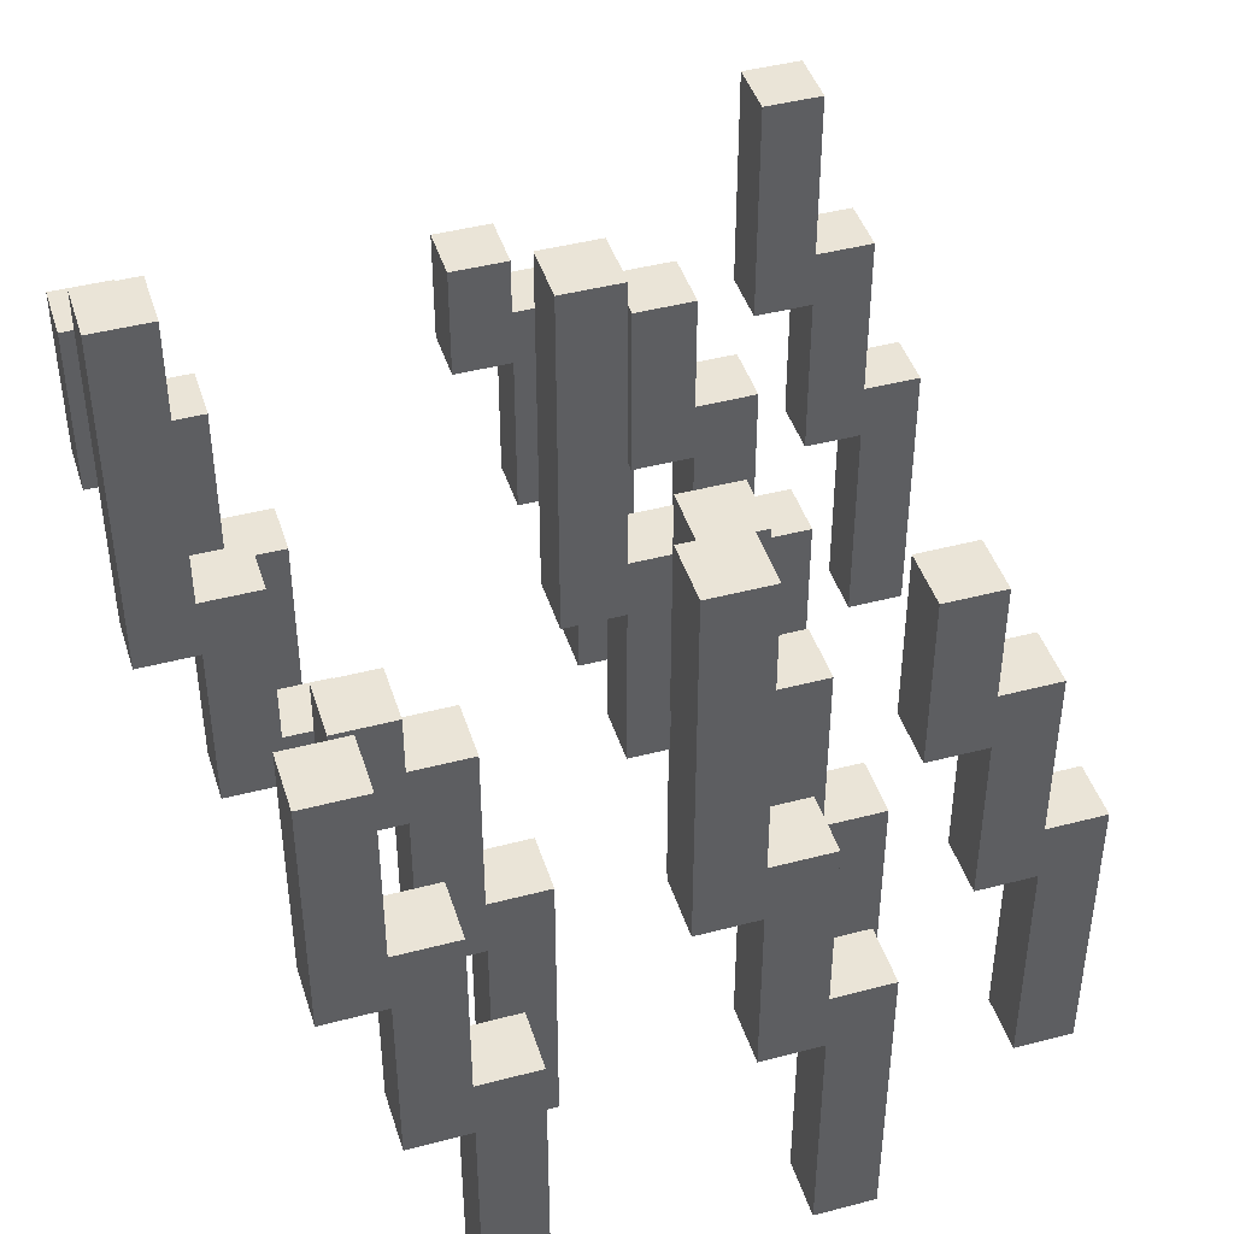
<metadata>
{"format":"obj","ext":"obj","renderer":"f3d","projection":"perspective","resolution":1024,"background":"white","views":[{"elev":43.8,"azim":162.8,"up":"+Y"}]}
</metadata>
<code>
g grass_tall
v -8 0 7
v -8 0 6
v -8 5 7
v -8 5 6
v -7 0 -3
v -7 0 -4
v -7 5 7
v -7 5 6
v -7 5 -3
v -7 5 -4
v -7 6 7
v -7 6 6
v -7 8 7
v -7 8 6
v -6 5 -3
v -6 5 -4
v -6 6 -3
v -6 6 -4
v -6 8 7
v -6 8 6
v -6 8 -3
v -6 8 -4
v -6 9 7
v -6 9 6
v -6 11 7
v -6 11 6
v -5 0 4
v -5 0 3
v -5 5 4
v -5 5 3
v -5 8 -3
v -5 8 -4
v -5 9 -3
v -5 9 -4
v -5 10 -3
v -5 10 -4
v -4 0 -2
v -4 0 -3
v -4 5 4
v -4 5 3
v -4 5 -2
v -4 5 -3
v -4 6 4
v -4 6 3
v -4 8 4
v -4 8 3
v -3 0 7
v -3 0 6
v -3 0 1
v -3 0 -0
v -3 0 -5
v -3 0 -6
v -3 5 7
v -3 5 6
v -3 5 1
v -3 5 -0
v -3 5 -2
v -3 5 -3
v -3 5 -5
v -3 5 -6
v -3 6 -2
v -3 6 -3
v -3 8 4
v -3 8 3
v -3 8 -2
v -3 8 -3
v -3 9 4
v -3 9 3
v -3 10 4
v -3 10 3
v -2 5 7
v -2 5 6
v -2 5 1
v -2 5 -0
v -2 5 -5
v -2 5 -6
v -2 6 7
v -2 6 6
v -2 8 7
v -2 8 6
v -2 8 1
v -2 8 -0
v -2 8 -2
v -2 8 -3
v -2 8 -5
v -2 8 -6
v -2 9 -2
v -2 9 -3
v -2 11 -2
v -2 11 -3
v -1 8 7
v -1 8 6
v -1 8 1
v -1 8 -0
v -1 8 -5
v -1 8 -6
v -1 9 7
v -1 9 6
v -1 11 1
v -1 11 -0
v -1 11 -5
v -1 11 -6
v -1 13 1
v -1 13 -0
v -1 13 -5
v -1 13 -6
v 1 0 -2
v 1 0 -3
v 1 5 -2
v 1 5 -3
v 2 0 -5
v 2 0 -6
v 2 5 -2
v 2 5 -3
v 2 5 -5
v 2 5 -6
v 2 6 -2
v 2 6 -3
v 2 8 -2
v 2 8 -3
v 3 0 6
v 3 0 5
v 3 0 2
v 3 0 1
v 3 5 6
v 3 5 5
v 3 5 2
v 3 5 1
v 3 5 -5
v 3 5 -6
v 3 6 -5
v 3 6 -6
v 3 8 -2
v 3 8 -3
v 3 8 -5
v 3 8 -6
v 3 9 -2
v 3 9 -3
v 4 5 6
v 4 5 5
v 4 5 2
v 4 5 1
v 4 6 6
v 4 6 5
v 4 8 6
v 4 8 5
v 4 8 2
v 4 8 1
v 4 8 -5
v 4 8 -6
v 4 10 -5
v 4 10 -6
v 4 11 -5
v 4 11 -6
v 5 8 6
v 5 8 5
v 5 8 2
v 5 8 1
v 5 9 6
v 5 9 5
v 5 10 6
v 5 10 5
v 5 11 2
v 5 11 1
v 5 13 2
v 5 13 1
v -7 0 7
v -7 0 6
v -7 4 7
v -7 4 6
v -6 0 -3
v -6 0 -4
v -6 4 7
v -6 4 6
v -6 4 -3
v -6 4 -4
v -6 6 7
v -6 6 6
v -6 7 7
v -6 7 6
v -5 4 -3
v -5 4 -4
v -5 6 -3
v -5 6 -4
v -5 7 7
v -5 7 6
v -5 7 -3
v -5 7 -4
v -5 9 7
v -5 9 6
v -5 11 7
v -5 11 6
v -4 0 4
v -4 0 3
v -4 4 4
v -4 4 3
v -4 7 -3
v -4 7 -4
v -4 9 -3
v -4 9 -4
v -4 10 -3
v -4 10 -4
v -3 0 -2
v -3 0 -3
v -3 4 4
v -3 4 3
v -3 4 -2
v -3 4 -3
v -3 6 4
v -3 6 3
v -3 7 4
v -3 7 3
v -2 0 7
v -2 0 6
v -2 0 1
v -2 0 -0
v -2 0 -5
v -2 0 -6
v -2 4 7
v -2 4 6
v -2 4 1
v -2 4 -0
v -2 4 -2
v -2 4 -3
v -2 4 -5
v -2 4 -6
v -2 6 -2
v -2 6 -3
v -2 7 4
v -2 7 3
v -2 7 -2
v -2 7 -3
v -2 9 4
v -2 9 3
v -2 10 4
v -2 10 3
v -1 4 7
v -1 4 6
v -1 4 1
v -1 4 -0
v -1 4 -5
v -1 4 -6
v -1 5 1
v -1 5 -0
v -1 5 -5
v -1 5 -6
v -1 6 7
v -1 6 6
v -1 7 7
v -1 7 6
v -1 7 1
v -1 7 -0
v -1 7 -2
v -1 7 -3
v -1 7 -5
v -1 7 -6
v -1 9 -2
v -1 9 -3
v -1 11 -2
v -1 11 -3
v 0 7 7
v 0 7 6
v 0 7 1
v 0 7 -0
v 0 7 -5
v 0 7 -6
v 0 8 7
v 0 8 6
v 0 9 7
v 0 9 6
v 0 11 1
v 0 11 -0
v 0 11 -5
v 0 11 -6
v 0 13 1
v 0 13 -0
v 0 13 -5
v 0 13 -6
v 2 0 -2
v 2 0 -3
v 2 4 -2
v 2 4 -3
v 3 0 -5
v 3 0 -6
v 3 4 -2
v 3 4 -3
v 3 4 -5
v 3 4 -6
v 3 6 -2
v 3 6 -3
v 3 7 -2
v 3 7 -3
v 4 0 6
v 4 0 5
v 4 0 2
v 4 0 1
v 4 4 6
v 4 4 5
v 4 4 2
v 4 4 1
v 4 4 -5
v 4 4 -6
v 4 6 -5
v 4 6 -6
v 4 7 -2
v 4 7 -3
v 4 7 -5
v 4 7 -6
v 4 8 -2
v 4 8 -3
v 4 9 -2
v 4 9 -3
v 5 4 6
v 5 4 5
v 5 4 2
v 5 4 1
v 5 5 2
v 5 5 1
v 5 6 6
v 5 6 5
v 5 7 6
v 5 7 5
v 5 7 2
v 5 7 1
v 5 7 -5
v 5 7 -6
v 5 10 -5
v 5 10 -6
v 5 11 -5
v 5 11 -6
v 6 7 6
v 6 7 5
v 6 7 2
v 6 7 1
v 6 9 6
v 6 9 5
v 6 10 6
v 6 10 5
v 6 11 2
v 6 11 1
v 6 13 2
v 6 13 1
v -8 0 7
v -8 5 7
v -7 0 7
v -7 4 7
v -7 5 7
v -7 6 7
v -7 8 7
v -6 4 7
v -6 6 7
v -6 7 7
v -6 8 7
v -6 9 7
v -6 11 7
v -5 7 7
v -5 9 7
v -5 11 7
v -3 0 7
v -3 5 7
v -2 0 7
v -2 4 7
v -2 5 7
v -2 6 7
v -2 8 7
v -1 4 7
v -1 6 7
v -1 7 7
v -1 8 7
v -1 9 7
v 0 7 7
v 0 8 7
v 0 9 7
v 3 0 6
v 3 5 6
v 4 0 6
v 4 4 6
v 4 5 6
v 4 6 6
v 4 8 6
v 5 4 6
v 5 6 6
v 5 7 6
v 5 8 6
v 5 9 6
v 5 10 6
v 6 7 6
v 6 9 6
v 6 10 6
v -5 0 4
v -5 5 4
v -4 0 4
v -4 4 4
v -4 5 4
v -4 6 4
v -4 8 4
v -3 4 4
v -3 6 4
v -3 7 4
v -3 8 4
v -3 9 4
v -3 10 4
v -2 7 4
v -2 9 4
v -2 10 4
v 3 0 2
v 3 5 2
v 4 0 2
v 4 4 2
v 4 5 2
v 4 8 2
v 5 4 2
v 5 5 2
v 5 7 2
v 5 8 2
v 5 11 2
v 5 13 2
v 6 7 2
v 6 11 2
v 6 13 2
v -3 0 1
v -3 5 1
v -2 0 1
v -2 4 1
v -2 5 1
v -2 8 1
v -1 4 1
v -1 5 1
v -1 7 1
v -1 8 1
v -1 11 1
v -1 13 1
v 0 7 1
v 0 11 1
v 0 13 1
v -4 0 -2
v -4 5 -2
v -3 0 -2
v -3 4 -2
v -3 5 -2
v -3 6 -2
v -3 8 -2
v -2 4 -2
v -2 6 -2
v -2 7 -2
v -2 8 -2
v -2 9 -2
v -2 11 -2
v -1 7 -2
v -1 9 -2
v -1 11 -2
v 1 0 -2
v 1 5 -2
v 2 0 -2
v 2 4 -2
v 2 5 -2
v 2 6 -2
v 2 8 -2
v 3 4 -2
v 3 6 -2
v 3 7 -2
v 3 8 -2
v 3 9 -2
v 4 7 -2
v 4 8 -2
v 4 9 -2
v -7 0 -3
v -7 5 -3
v -6 0 -3
v -6 4 -3
v -6 5 -3
v -6 6 -3
v -6 8 -3
v -5 4 -3
v -5 6 -3
v -5 7 -3
v -5 8 -3
v -5 9 -3
v -5 10 -3
v -4 7 -3
v -4 9 -3
v -4 10 -3
v -3 0 -5
v -3 5 -5
v -2 0 -5
v -2 4 -5
v -2 5 -5
v -2 8 -5
v -1 4 -5
v -1 5 -5
v -1 7 -5
v -1 8 -5
v -1 11 -5
v -1 13 -5
v 0 7 -5
v 0 11 -5
v 0 13 -5
v 2 0 -5
v 2 5 -5
v 3 0 -5
v 3 4 -5
v 3 5 -5
v 3 6 -5
v 3 8 -5
v 4 4 -5
v 4 6 -5
v 4 7 -5
v 4 8 -5
v 4 10 -5
v 4 11 -5
v 5 7 -5
v 5 10 -5
v 5 11 -5
v -8 0 6
v -8 5 6
v -7 0 6
v -7 4 6
v -7 5 6
v -7 6 6
v -7 8 6
v -6 4 6
v -6 6 6
v -6 7 6
v -6 8 6
v -6 9 6
v -6 11 6
v -5 7 6
v -5 9 6
v -5 11 6
v -3 0 6
v -3 5 6
v -2 0 6
v -2 4 6
v -2 5 6
v -2 6 6
v -2 8 6
v -1 4 6
v -1 6 6
v -1 7 6
v -1 8 6
v -1 9 6
v 0 7 6
v 0 8 6
v 0 9 6
v 3 0 5
v 3 5 5
v 4 0 5
v 4 4 5
v 4 5 5
v 4 6 5
v 4 8 5
v 5 4 5
v 5 6 5
v 5 7 5
v 5 8 5
v 5 9 5
v 5 10 5
v 6 7 5
v 6 9 5
v 6 10 5
v -5 0 3
v -5 5 3
v -4 0 3
v -4 4 3
v -4 5 3
v -4 6 3
v -4 8 3
v -3 4 3
v -3 6 3
v -3 7 3
v -3 8 3
v -3 9 3
v -3 10 3
v -2 7 3
v -2 9 3
v -2 10 3
v 3 0 1
v 3 5 1
v 4 0 1
v 4 4 1
v 4 5 1
v 4 8 1
v 5 4 1
v 5 5 1
v 5 7 1
v 5 8 1
v 5 11 1
v 5 13 1
v 6 7 1
v 6 11 1
v 6 13 1
v -3 0 -0
v -3 5 -0
v -2 0 -0
v -2 4 -0
v -2 5 -0
v -2 8 -0
v -1 4 -0
v -1 5 -0
v -1 7 -0
v -1 8 -0
v -1 11 -0
v -1 13 -0
v 0 7 -0
v 0 11 -0
v 0 13 -0
v -4 0 -3
v -4 5 -3
v -3 0 -3
v -3 4 -3
v -3 5 -3
v -3 6 -3
v -3 8 -3
v -2 4 -3
v -2 6 -3
v -2 7 -3
v -2 8 -3
v -2 9 -3
v -2 11 -3
v -1 7 -3
v -1 9 -3
v -1 11 -3
v 1 0 -3
v 1 5 -3
v 2 0 -3
v 2 4 -3
v 2 5 -3
v 2 6 -3
v 2 8 -3
v 3 4 -3
v 3 6 -3
v 3 7 -3
v 3 8 -3
v 3 9 -3
v 4 7 -3
v 4 8 -3
v 4 9 -3
v -7 0 -4
v -7 5 -4
v -6 0 -4
v -6 4 -4
v -6 5 -4
v -6 6 -4
v -6 8 -4
v -5 4 -4
v -5 6 -4
v -5 7 -4
v -5 8 -4
v -5 9 -4
v -5 10 -4
v -4 7 -4
v -4 9 -4
v -4 10 -4
v -3 0 -6
v -3 5 -6
v -2 0 -6
v -2 4 -6
v -2 5 -6
v -2 8 -6
v -1 4 -6
v -1 5 -6
v -1 7 -6
v -1 8 -6
v -1 11 -6
v -1 13 -6
v 0 7 -6
v 0 11 -6
v 0 13 -6
v 2 0 -6
v 2 5 -6
v 3 0 -6
v 3 4 -6
v 3 5 -6
v 3 6 -6
v 3 8 -6
v 4 4 -6
v 4 6 -6
v 4 7 -6
v 4 8 -6
v 4 10 -6
v 4 11 -6
v 5 7 -6
v 5 10 -6
v 5 11 -6
v -8 0 7
v -7 0 7
v -3 0 7
v -2 0 7
v -8 0 6
v -7 0 6
v -3 0 6
v -2 0 6
v 3 0 6
v 4 0 6
v 3 0 5
v 4 0 5
v -5 0 4
v -4 0 4
v -5 0 3
v -4 0 3
v 3 0 2
v 4 0 2
v -3 0 1
v -2 0 1
v 3 0 1
v 4 0 1
v -3 0 -0
v -2 0 -0
v -4 0 -2
v -3 0 -2
v 1 0 -2
v 2 0 -2
v -7 0 -3
v -6 0 -3
v -4 0 -3
v -3 0 -3
v 1 0 -3
v 2 0 -3
v -7 0 -4
v -6 0 -4
v -3 0 -5
v -2 0 -5
v 2 0 -5
v 3 0 -5
v -3 0 -6
v -2 0 -6
v 2 0 -6
v 3 0 -6
v -7 4 7
v -6 4 7
v -2 4 7
v -1 4 7
v -7 4 6
v -6 4 6
v -2 4 6
v -1 4 6
v 4 4 6
v 5 4 6
v 4 4 5
v 5 4 5
v -4 4 4
v -3 4 4
v -4 4 3
v -3 4 3
v 4 4 2
v 5 4 2
v -2 4 1
v -1 4 1
v 4 4 1
v 5 4 1
v -2 4 -0
v -1 4 -0
v -3 4 -2
v -2 4 -2
v 2 4 -2
v 3 4 -2
v -6 4 -3
v -5 4 -3
v -3 4 -3
v -2 4 -3
v 2 4 -3
v 3 4 -3
v -6 4 -4
v -5 4 -4
v -2 4 -5
v -1 4 -5
v 3 4 -5
v 4 4 -5
v -2 4 -6
v -1 4 -6
v 3 4 -6
v 4 4 -6
v -6 7 7
v -5 7 7
v -1 7 7
v 0 7 7
v -6 7 6
v -5 7 6
v -1 7 6
v 0 7 6
v 5 7 6
v 6 7 6
v 5 7 5
v 6 7 5
v -3 7 4
v -2 7 4
v -3 7 3
v -2 7 3
v 5 7 2
v 6 7 2
v -1 7 1
v 0 7 1
v 5 7 1
v 6 7 1
v -1 7 -0
v 0 7 -0
v -2 7 -2
v -1 7 -2
v 3 7 -2
v 4 7 -2
v -5 7 -3
v -4 7 -3
v -2 7 -3
v -1 7 -3
v 3 7 -3
v 4 7 -3
v -5 7 -4
v -4 7 -4
v -1 7 -5
v 0 7 -5
v 4 7 -5
v 5 7 -5
v -1 7 -6
v 0 7 -6
v 4 7 -6
v 5 7 -6
v -8 5 7
v -7 5 7
v -3 5 7
v -2 5 7
v -8 5 6
v -7 5 6
v -3 5 6
v -2 5 6
v 3 5 6
v 4 5 6
v 3 5 5
v 4 5 5
v -5 5 4
v -4 5 4
v -5 5 3
v -4 5 3
v 3 5 2
v 4 5 2
v -3 5 1
v -2 5 1
v 3 5 1
v 4 5 1
v -3 5 -0
v -2 5 -0
v -4 5 -2
v -3 5 -2
v 1 5 -2
v 2 5 -2
v -7 5 -3
v -6 5 -3
v -4 5 -3
v -3 5 -3
v 1 5 -3
v 2 5 -3
v -7 5 -4
v -6 5 -4
v -3 5 -5
v -2 5 -5
v 2 5 -5
v 3 5 -5
v -3 5 -6
v -2 5 -6
v 2 5 -6
v 3 5 -6
v -7 8 7
v -6 8 7
v -2 8 7
v -1 8 7
v -7 8 6
v -6 8 6
v -2 8 6
v -1 8 6
v 4 8 6
v 5 8 6
v 4 8 5
v 5 8 5
v -4 8 4
v -3 8 4
v -4 8 3
v -3 8 3
v 4 8 2
v 5 8 2
v -2 8 1
v -1 8 1
v 4 8 1
v 5 8 1
v -2 8 -0
v -1 8 -0
v -3 8 -2
v -2 8 -2
v 2 8 -2
v 3 8 -2
v -6 8 -3
v -5 8 -3
v -3 8 -3
v -2 8 -3
v 2 8 -3
v 3 8 -3
v -6 8 -4
v -5 8 -4
v -2 8 -5
v -1 8 -5
v 3 8 -5
v 4 8 -5
v -2 8 -6
v -1 8 -6
v 3 8 -6
v 4 8 -6
v -1 9 7
v 0 9 7
v -1 9 6
v 0 9 6
v 3 9 -2
v 4 9 -2
v 3 9 -3
v 4 9 -3
v 5 10 6
v 6 10 6
v 5 10 5
v 6 10 5
v -3 10 4
v -2 10 4
v -3 10 3
v -2 10 3
v -5 10 -3
v -4 10 -3
v -5 10 -4
v -4 10 -4
v -6 11 7
v -5 11 7
v -6 11 6
v -5 11 6
v -2 11 -2
v -1 11 -2
v -2 11 -3
v -1 11 -3
v 4 11 -5
v 5 11 -5
v 4 11 -6
v 5 11 -6
v 5 13 2
v 6 13 2
v -1 13 1
v 0 13 1
v 5 13 1
v 6 13 1
v -1 13 -0
v 0 13 -0
v -1 13 -5
v 0 13 -5
v -1 13 -6
v 0 13 -6
f 3 2 1
f 4 2 3
f 9 6 5
f 10 6 9
f 11 8 7
f 12 8 11
f 13 12 11
f 14 12 13
f 17 16 15
f 18 16 17
f 21 18 17
f 22 18 21
f 23 20 19
f 24 20 23
f 25 24 23
f 26 24 25
f 29 28 27
f 30 28 29
f 33 32 31
f 34 32 33
f 35 34 33
f 36 34 35
f 41 38 37
f 42 38 41
f 43 40 39
f 44 40 43
f 45 44 43
f 46 44 45
f 53 48 47
f 54 48 53
f 55 50 49
f 56 50 55
f 59 52 51
f 60 52 59
f 61 58 57
f 62 58 61
f 65 62 61
f 66 62 65
f 67 64 63
f 68 64 67
f 69 68 67
f 70 68 69
f 77 72 71
f 78 72 77
f 79 78 77
f 80 78 79
f 81 74 73
f 82 74 81
f 85 76 75
f 86 76 85
f 87 84 83
f 88 84 87
f 89 88 87
f 90 88 89
f 97 92 91
f 98 92 97
f 99 94 93
f 100 94 99
f 101 96 95
f 102 96 101
f 103 100 99
f 104 100 103
f 105 102 101
f 106 102 105
f 109 108 107
f 110 108 109
f 115 112 111
f 116 112 115
f 117 114 113
f 118 114 117
f 119 118 117
f 120 118 119
f 125 122 121
f 126 122 125
f 127 124 123
f 128 124 127
f 131 130 129
f 132 130 131
f 135 132 131
f 136 132 135
f 137 134 133
f 138 134 137
f 143 140 139
f 144 140 143
f 145 144 143
f 146 144 145
f 147 142 141
f 148 142 147
f 151 150 149
f 152 150 151
f 153 152 151
f 154 152 153
f 159 156 155
f 160 156 159
f 161 160 159
f 162 160 161
f 163 158 157
f 164 158 163
f 165 164 163
f 166 164 165
f 167 168 169
f 169 168 170
f 171 172 175
f 175 172 176
f 173 174 177
f 177 174 178
f 177 178 179
f 179 178 180
f 181 182 183
f 183 182 184
f 183 184 187
f 187 184 188
f 185 186 189
f 189 186 190
f 189 190 191
f 191 190 192
f 193 194 195
f 195 194 196
f 197 198 199
f 199 198 200
f 199 200 201
f 201 200 202
f 203 204 207
f 207 204 208
f 205 206 209
f 209 206 210
f 209 210 211
f 211 210 212
f 213 214 219
f 219 214 220
f 215 216 221
f 221 216 222
f 217 218 225
f 225 218 226
f 223 224 227
f 227 224 228
f 227 228 231
f 231 228 232
f 229 230 233
f 233 230 234
f 233 234 235
f 235 234 236
f 239 240 243
f 243 240 244
f 241 242 245
f 245 242 246
f 237 238 247
f 247 238 248
f 247 248 249
f 249 248 250
f 243 244 251
f 251 244 252
f 245 246 255
f 255 246 256
f 253 254 257
f 257 254 258
f 257 258 259
f 259 258 260
f 261 262 267
f 267 262 268
f 267 268 269
f 269 268 270
f 263 264 271
f 271 264 272
f 265 266 273
f 273 266 274
f 271 272 275
f 275 272 276
f 273 274 277
f 277 274 278
f 279 280 281
f 281 280 282
f 283 284 287
f 287 284 288
f 285 286 289
f 289 286 290
f 289 290 291
f 291 290 292
f 293 294 297
f 297 294 298
f 295 296 299
f 299 296 300
f 301 302 303
f 303 302 304
f 303 304 307
f 307 304 308
f 305 306 309
f 309 306 310
f 309 310 311
f 311 310 312
f 315 316 317
f 317 316 318
f 313 314 319
f 319 314 320
f 319 320 321
f 321 320 322
f 317 318 323
f 323 318 324
f 325 326 327
f 327 326 328
f 327 328 329
f 329 328 330
f 331 332 335
f 335 332 336
f 335 336 337
f 337 336 338
f 333 334 339
f 339 334 340
f 339 340 341
f 341 340 342
f 345 344 343
f 346 344 345
f 347 344 346
f 350 347 346
f 350 348 347
f 351 349 348
f 351 348 350
f 352 349 351
f 353 349 352
f 356 354 353
f 356 353 352
f 357 355 354
f 357 354 356
f 358 355 357
f 361 360 359
f 362 360 361
f 363 360 362
f 366 363 362
f 366 364 363
f 367 365 364
f 367 364 366
f 368 365 367
f 369 365 368
f 371 369 368
f 372 370 369
f 372 369 371
f 373 370 372
f 376 375 374
f 377 375 376
f 378 375 377
f 381 378 377
f 381 379 378
f 382 380 379
f 382 379 381
f 383 380 382
f 384 380 383
f 387 385 384
f 387 384 383
f 388 386 385
f 388 385 387
f 389 386 388
f 392 391 390
f 393 391 392
f 394 391 393
f 397 394 393
f 397 395 394
f 398 396 395
f 398 395 397
f 399 396 398
f 400 396 399
f 403 401 400
f 403 400 399
f 404 402 401
f 404 401 403
f 405 402 404
f 408 407 406
f 409 407 408
f 410 407 409
f 412 410 409
f 413 411 410
f 413 410 412
f 414 411 413
f 415 411 414
f 418 416 415
f 418 415 414
f 419 417 416
f 419 416 418
f 420 417 419
f 423 422 421
f 424 422 423
f 425 422 424
f 427 425 424
f 428 426 425
f 428 425 427
f 429 426 428
f 430 426 429
f 433 431 430
f 433 430 429
f 434 432 431
f 434 431 433
f 435 432 434
f 438 437 436
f 439 437 438
f 440 437 439
f 443 440 439
f 443 441 440
f 444 442 441
f 444 441 443
f 445 442 444
f 446 442 445
f 449 447 446
f 449 446 445
f 450 448 447
f 450 447 449
f 451 448 450
f 454 453 452
f 455 453 454
f 456 453 455
f 459 456 455
f 459 457 456
f 460 458 457
f 460 457 459
f 461 458 460
f 462 458 461
f 464 462 461
f 465 463 462
f 465 462 464
f 466 463 465
f 469 468 467
f 470 468 469
f 471 468 470
f 474 471 470
f 474 472 471
f 475 473 472
f 475 472 474
f 476 473 475
f 477 473 476
f 480 478 477
f 480 477 476
f 481 479 478
f 481 478 480
f 482 479 481
f 485 484 483
f 486 484 485
f 487 484 486
f 489 487 486
f 490 488 487
f 490 487 489
f 491 488 490
f 492 488 491
f 495 493 492
f 495 492 491
f 496 494 493
f 496 493 495
f 497 494 496
f 500 499 498
f 501 499 500
f 502 499 501
f 505 502 501
f 505 503 502
f 506 504 503
f 506 503 505
f 507 504 506
f 508 504 507
f 511 509 508
f 511 508 507
f 512 510 509
f 512 509 511
f 513 510 512
f 514 515 516
f 516 515 517
f 517 515 518
f 517 518 521
f 518 519 521
f 519 520 522
f 521 519 522
f 522 520 523
f 523 520 524
f 524 525 527
f 523 524 527
f 525 526 528
f 527 525 528
f 528 526 529
f 530 531 532
f 532 531 533
f 533 531 534
f 533 534 537
f 534 535 537
f 535 536 538
f 537 535 538
f 538 536 539
f 539 536 540
f 539 540 542
f 540 541 543
f 542 540 543
f 543 541 544
f 545 546 547
f 547 546 548
f 548 546 549
f 548 549 552
f 549 550 552
f 550 551 553
f 552 550 553
f 553 551 554
f 554 551 555
f 555 556 558
f 554 555 558
f 556 557 559
f 558 556 559
f 559 557 560
f 561 562 563
f 563 562 564
f 564 562 565
f 564 565 568
f 565 566 568
f 566 567 569
f 568 566 569
f 569 567 570
f 570 567 571
f 571 572 574
f 570 571 574
f 572 573 575
f 574 572 575
f 575 573 576
f 577 578 579
f 579 578 580
f 580 578 581
f 580 581 583
f 581 582 584
f 583 581 584
f 584 582 585
f 585 582 586
f 586 587 589
f 585 586 589
f 587 588 590
f 589 587 590
f 590 588 591
f 592 593 594
f 594 593 595
f 595 593 596
f 595 596 598
f 596 597 599
f 598 596 599
f 599 597 600
f 600 597 601
f 601 602 604
f 600 601 604
f 602 603 605
f 604 602 605
f 605 603 606
f 607 608 609
f 609 608 610
f 610 608 611
f 610 611 614
f 611 612 614
f 612 613 615
f 614 612 615
f 615 613 616
f 616 613 617
f 617 618 620
f 616 617 620
f 618 619 621
f 620 618 621
f 621 619 622
f 623 624 625
f 625 624 626
f 626 624 627
f 626 627 630
f 627 628 630
f 628 629 631
f 630 628 631
f 631 629 632
f 632 629 633
f 632 633 635
f 633 634 636
f 635 633 636
f 636 634 637
f 638 639 640
f 640 639 641
f 641 639 642
f 641 642 645
f 642 643 645
f 643 644 646
f 645 643 646
f 646 644 647
f 647 644 648
f 648 649 651
f 647 648 651
f 649 650 652
f 651 649 652
f 652 650 653
f 654 655 656
f 656 655 657
f 657 655 658
f 657 658 660
f 658 659 661
f 660 658 661
f 661 659 662
f 662 659 663
f 663 664 666
f 662 663 666
f 664 665 667
f 666 664 667
f 667 665 668
f 669 670 671
f 671 670 672
f 672 670 673
f 672 673 676
f 673 674 676
f 674 675 677
f 676 674 677
f 677 675 678
f 678 675 679
f 679 680 682
f 678 679 682
f 680 681 683
f 682 680 683
f 683 681 684
f 689 686 685
f 690 686 689
f 691 688 687
f 692 688 691
f 695 694 693
f 696 694 695
f 699 698 697
f 700 698 699
f 705 702 701
f 706 702 705
f 707 704 703
f 708 704 707
f 715 710 709
f 716 710 715
f 717 712 711
f 718 712 717
f 719 714 713
f 720 714 719
f 725 722 721
f 726 722 725
f 727 724 723
f 728 724 727
f 733 730 729
f 734 730 733
f 735 732 731
f 736 732 735
f 739 738 737
f 740 738 739
f 743 742 741
f 744 742 743
f 749 746 745
f 750 746 749
f 751 748 747
f 752 748 751
f 759 754 753
f 760 754 759
f 761 756 755
f 762 756 761
f 763 758 757
f 764 758 763
f 769 766 765
f 770 766 769
f 771 768 767
f 772 768 771
f 777 774 773
f 778 774 777
f 779 776 775
f 780 776 779
f 783 782 781
f 784 782 783
f 787 786 785
f 788 786 787
f 793 790 789
f 794 790 793
f 795 792 791
f 796 792 795
f 803 798 797
f 804 798 803
f 805 800 799
f 806 800 805
f 807 802 801
f 808 802 807
f 813 810 809
f 814 810 813
f 815 812 811
f 816 812 815
f 817 818 821
f 821 818 822
f 819 820 823
f 823 820 824
f 825 826 827
f 827 826 828
f 829 830 831
f 831 830 832
f 833 834 837
f 837 834 838
f 835 836 839
f 839 836 840
f 841 842 847
f 847 842 848
f 843 844 849
f 849 844 850
f 845 846 851
f 851 846 852
f 853 854 857
f 857 854 858
f 855 856 859
f 859 856 860
f 861 862 865
f 865 862 866
f 863 864 867
f 867 864 868
f 869 870 871
f 871 870 872
f 873 874 875
f 875 874 876
f 877 878 881
f 881 878 882
f 879 880 883
f 883 880 884
f 885 886 891
f 891 886 892
f 887 888 893
f 893 888 894
f 889 890 895
f 895 890 896
f 897 898 901
f 901 898 902
f 899 900 903
f 903 900 904
f 905 906 907
f 907 906 908
f 909 910 911
f 911 910 912
f 913 914 915
f 915 914 916
f 917 918 919
f 919 918 920
f 921 922 923
f 923 922 924
f 925 926 927
f 927 926 928
f 929 930 931
f 931 930 932
f 933 934 935
f 935 934 936
f 937 938 941
f 941 938 942
f 939 940 943
f 943 940 944
f 945 946 947
f 947 946 948

</code>
